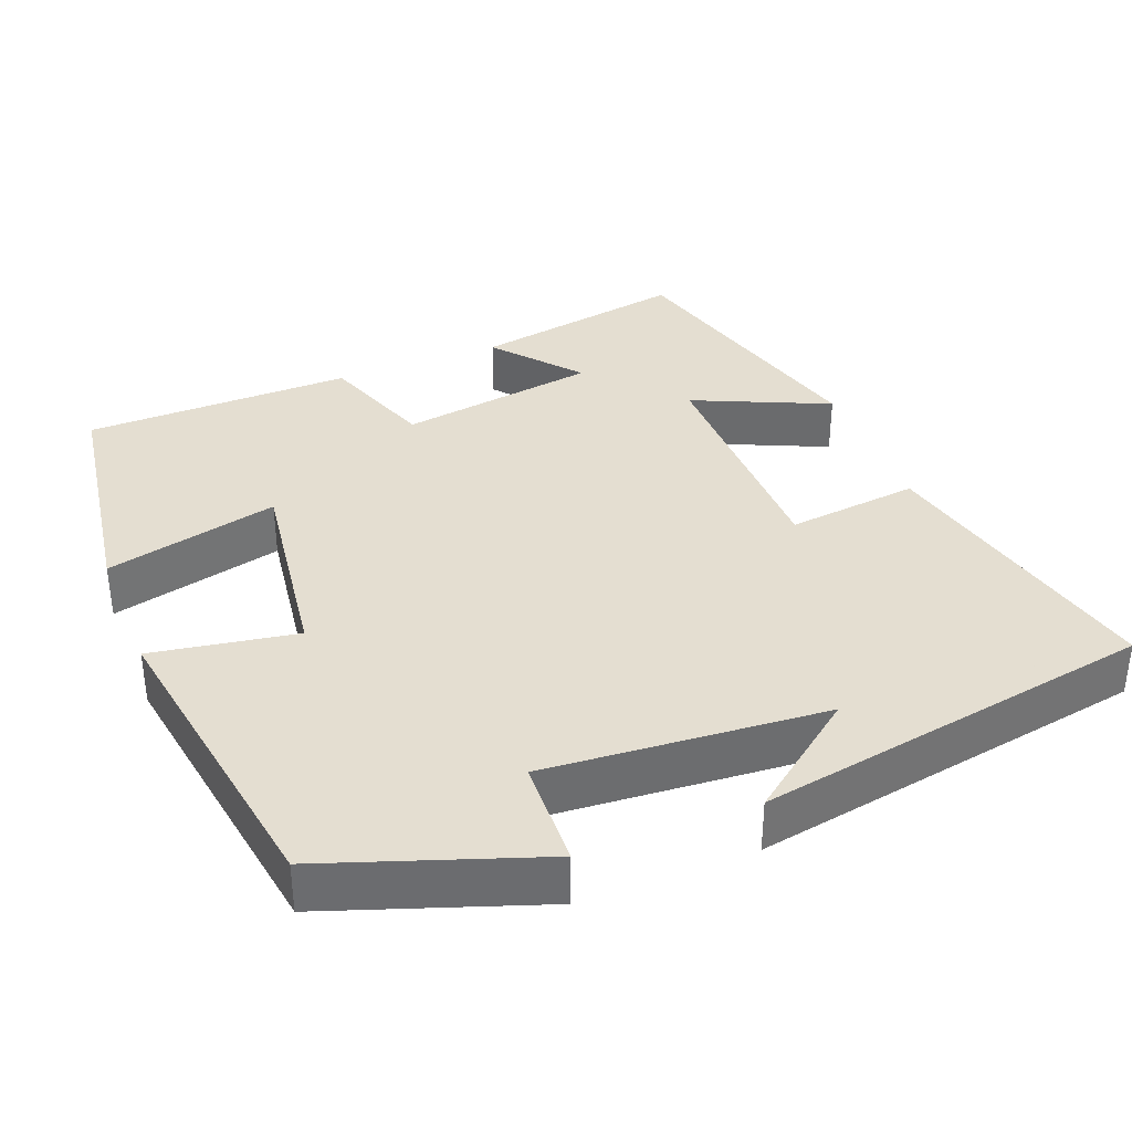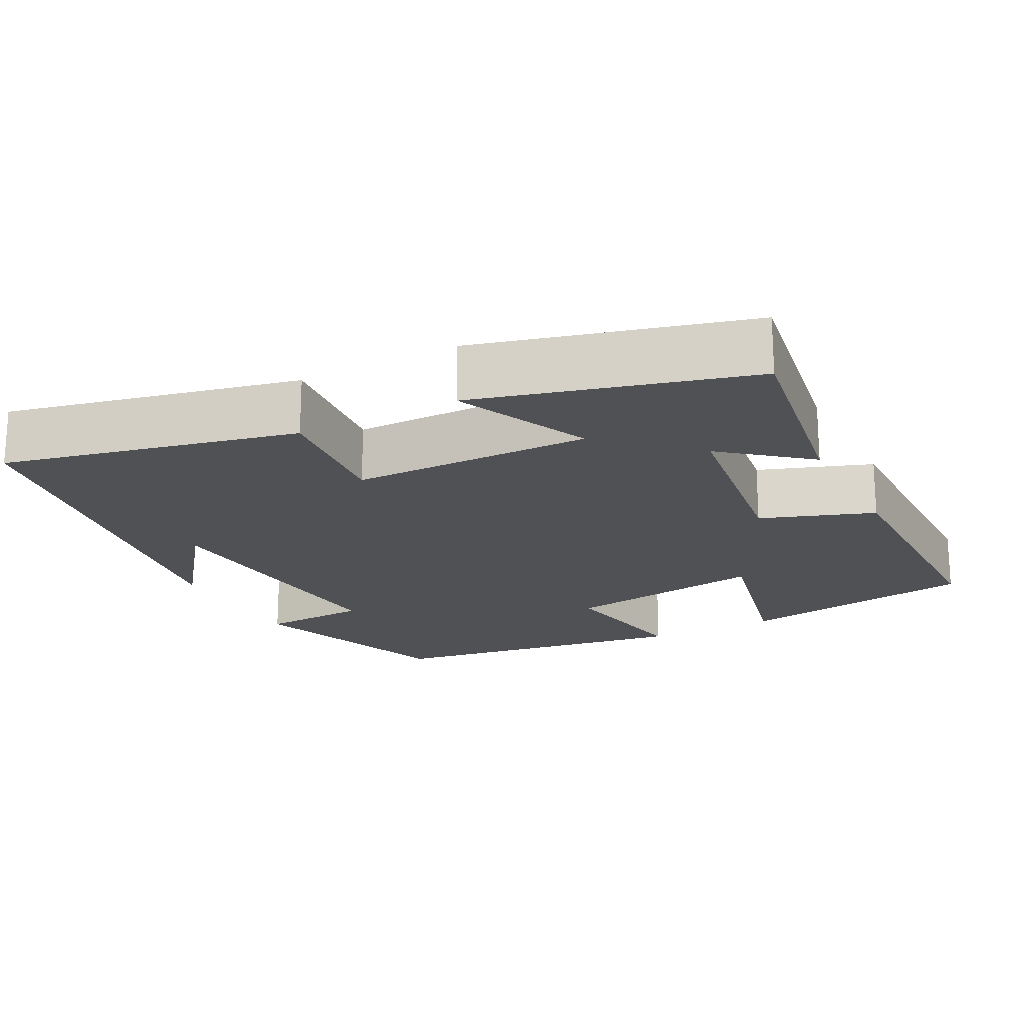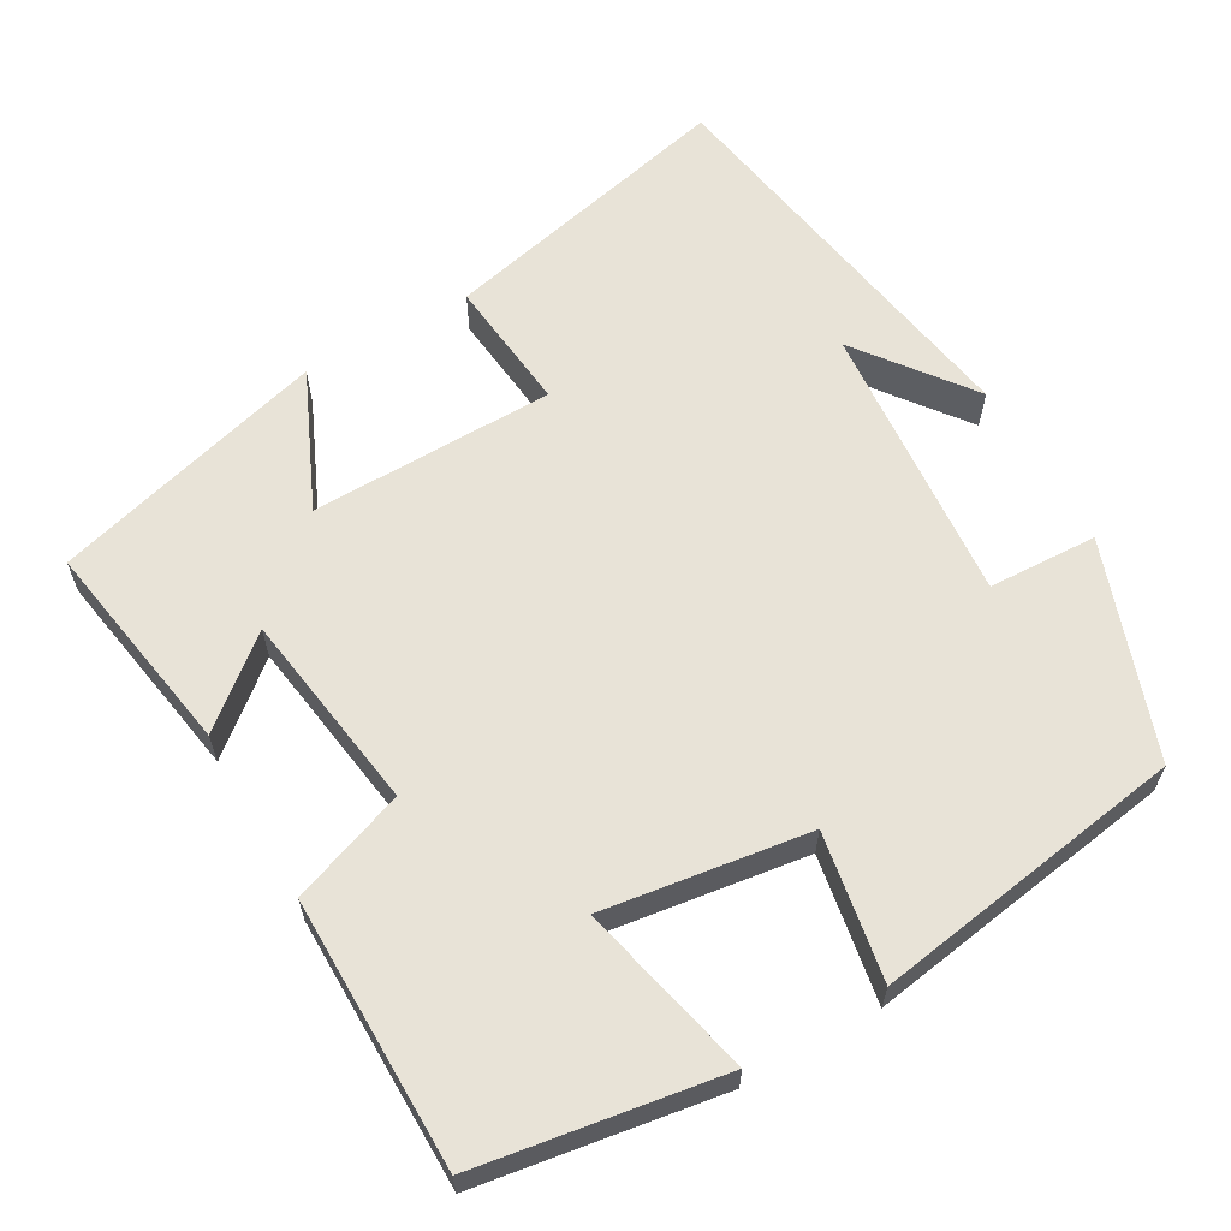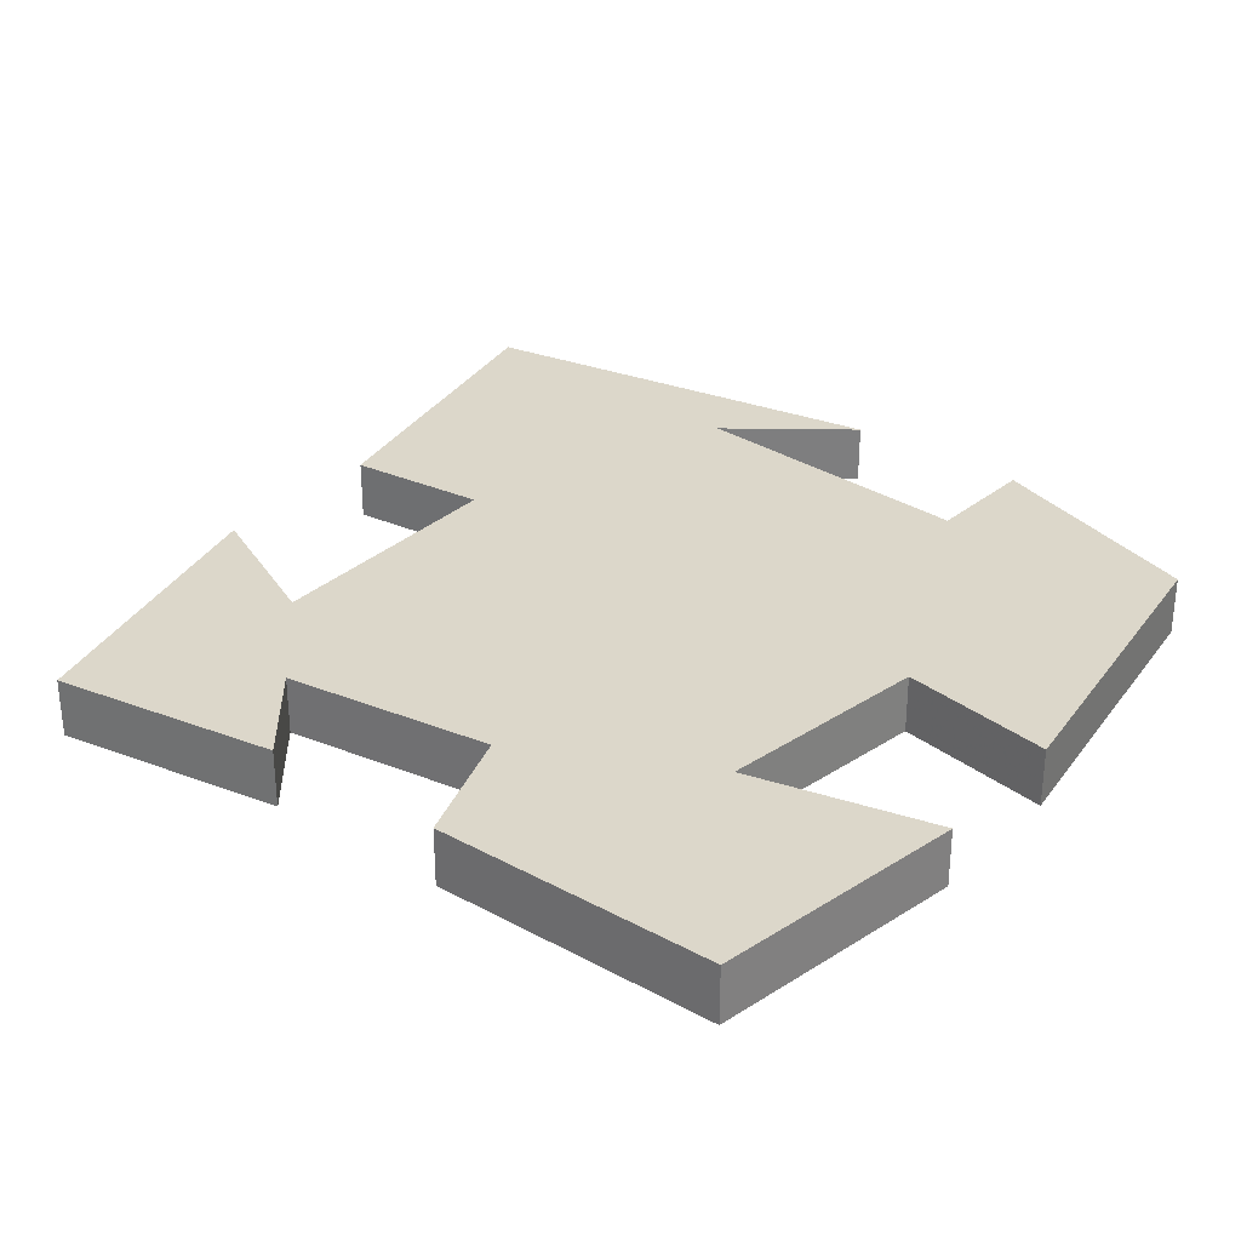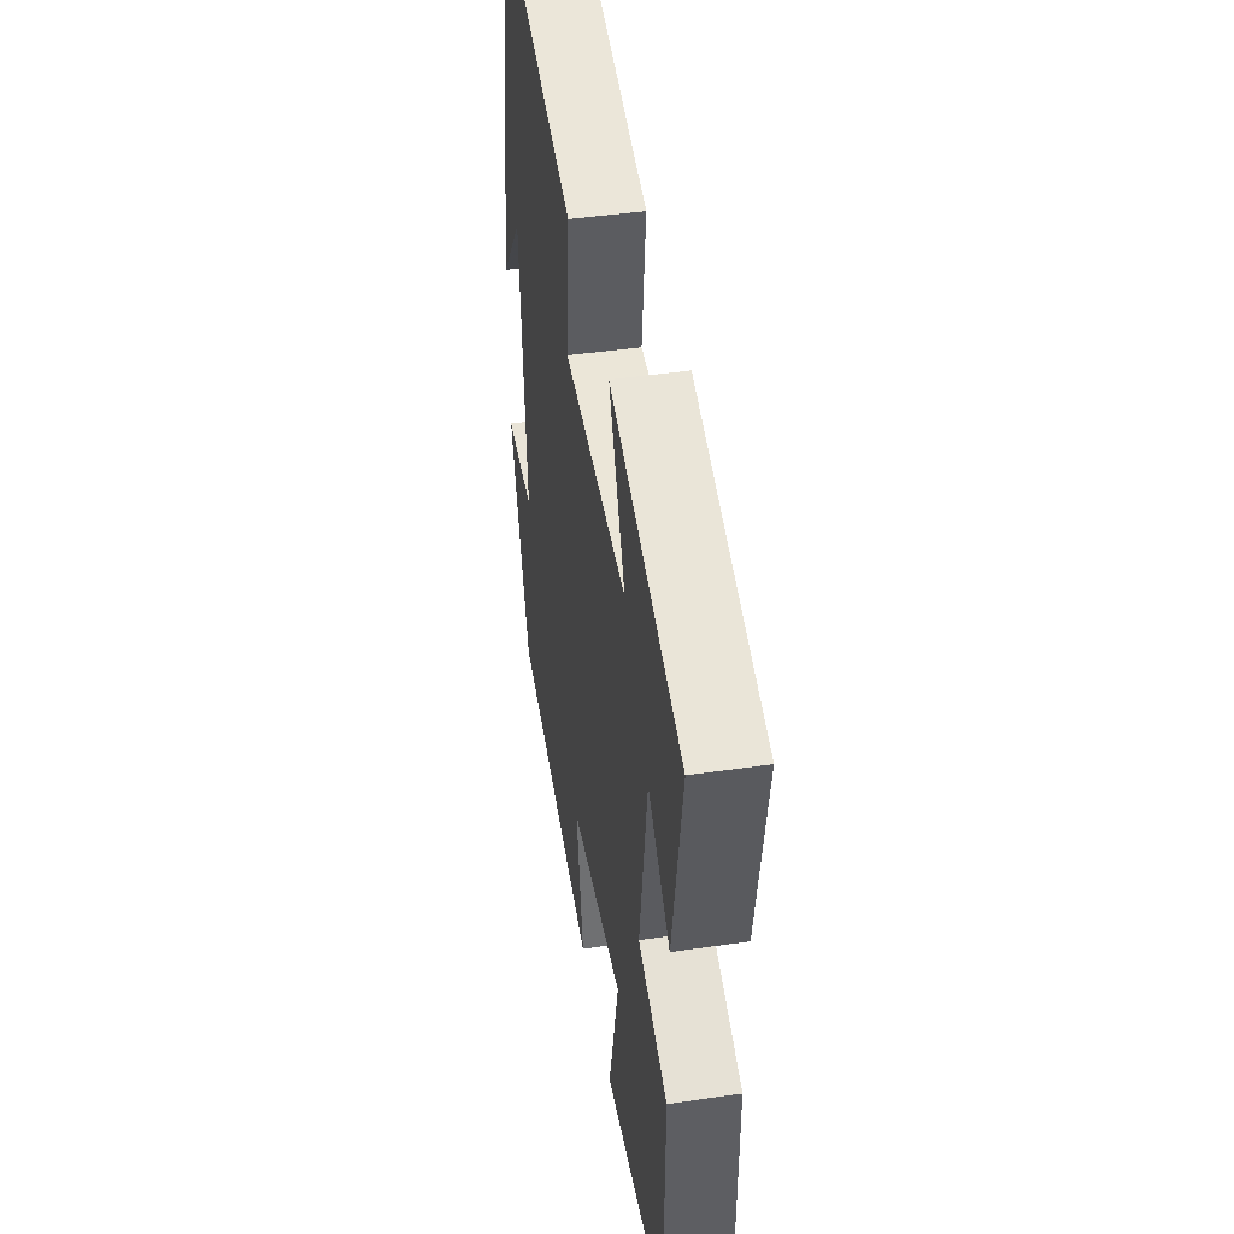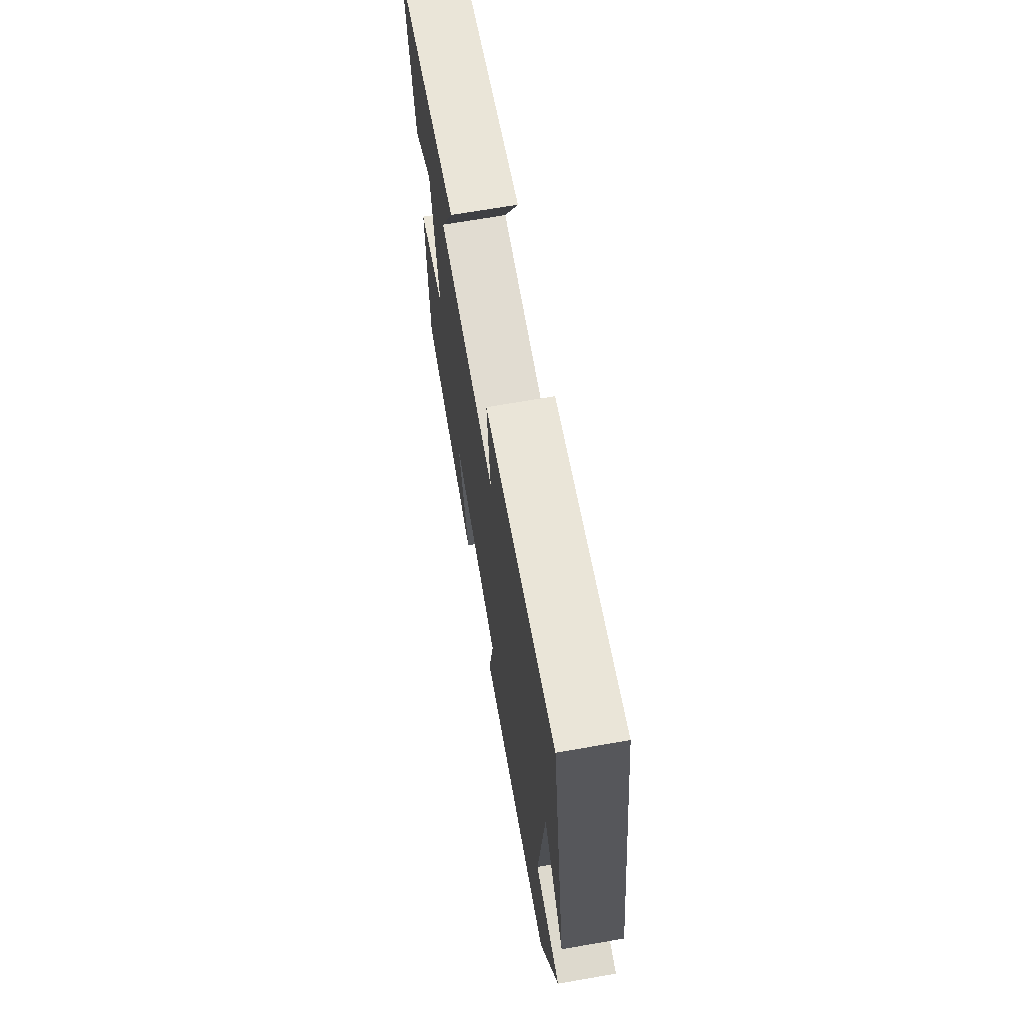
<metadata>
{"format":"obj","ext":"obj","renderer":"f3d","projection":"perspective","resolution":1024,"background":"white","views":[{"elev":36.5,"azim":-111.7,"up":"+Y"},{"elev":-19.8,"azim":27.7,"up":"+Y"},{"elev":62.3,"azim":150.2,"up":"+Y"},{"elev":30.4,"azim":128.5,"up":"+Y"},{"elev":45.6,"azim":80.4,"up":"+Z"},{"elev":69.7,"azim":-99.8,"up":"+Z"}]}
</metadata>
<code>
v -0.413 0.07 0.588
v -0.028 0.07 0.5
v -0.046 0.07 0.327
v 0.27 0.07 0.323
v 0.19 0.07 0.5
v 0.547 0.07 0.402
v 0.5 0.07 0.122
v 0.39 0.07 0.213
v 0.352 0.07 -0.047
v 0.5 0.07 -0.1
v 0.498 0.07 -0.45
v 0.183 0.07 -0.5
v 0.236 0.07 -0.273
v -0.03 0.07 -0.311
v 0.003 0.07 -0.5
v -0.402 0.07 -0.437
v -0.5 0.07 -0.159
v -0.359 0.07 -0.153
v -0.389 0.07 0.213
v -0.5 0.07 0.067
v -0.413 0 0.588
v -0.028 0 0.5
v -0.046 0 0.327
v 0.27 0 0.323
v 0.19 0 0.5
v 0.547 0 0.402
v 0.5 0 0.122
v 0.39 0 0.213
v 0.352 0 -0.047
v 0.5 0 -0.1
v 0.498 0 -0.45
v 0.183 0 -0.5
v 0.236 0 -0.273
v -0.03 0 -0.311
v 0.003 0 -0.5
v -0.402 0 -0.437
v -0.5 0 -0.159
v -0.359 0 -0.153
v -0.389 0 0.213
v -0.5 0 0.067
f 19 20 1
f 18 19 1 2
f 15 16 17 18
f 14 15 18
f 13 14 18
f 10 11 12 13
f 9 10 13 18
f 8 9 18
f 5 6 7 8
f 4 5 8
f 3 4 8 18
f 2 3 18
f 21 40 39
f 22 21 39 38
f 38 37 36 35
f 38 35 34
f 38 34 33
f 33 32 31 30
f 38 33 30 29
f 38 29 28
f 28 27 26 25
f 28 25 24
f 38 28 24 23
f 38 23 22
f 1 21 22 2
f 2 22 23 3
f 3 23 24 4
f 4 24 25 5
f 5 25 26 6
f 6 26 27 7
f 7 27 28 8
f 8 28 29 9
f 9 29 30 10
f 10 30 31 11
f 11 31 32 12
f 12 32 33 13
f 13 33 34 14
f 14 34 35 15
f 15 35 36 16
f 16 36 37 17
f 17 37 38 18
f 18 38 39 19
f 19 39 40 20
f 20 40 21 1

</code>
